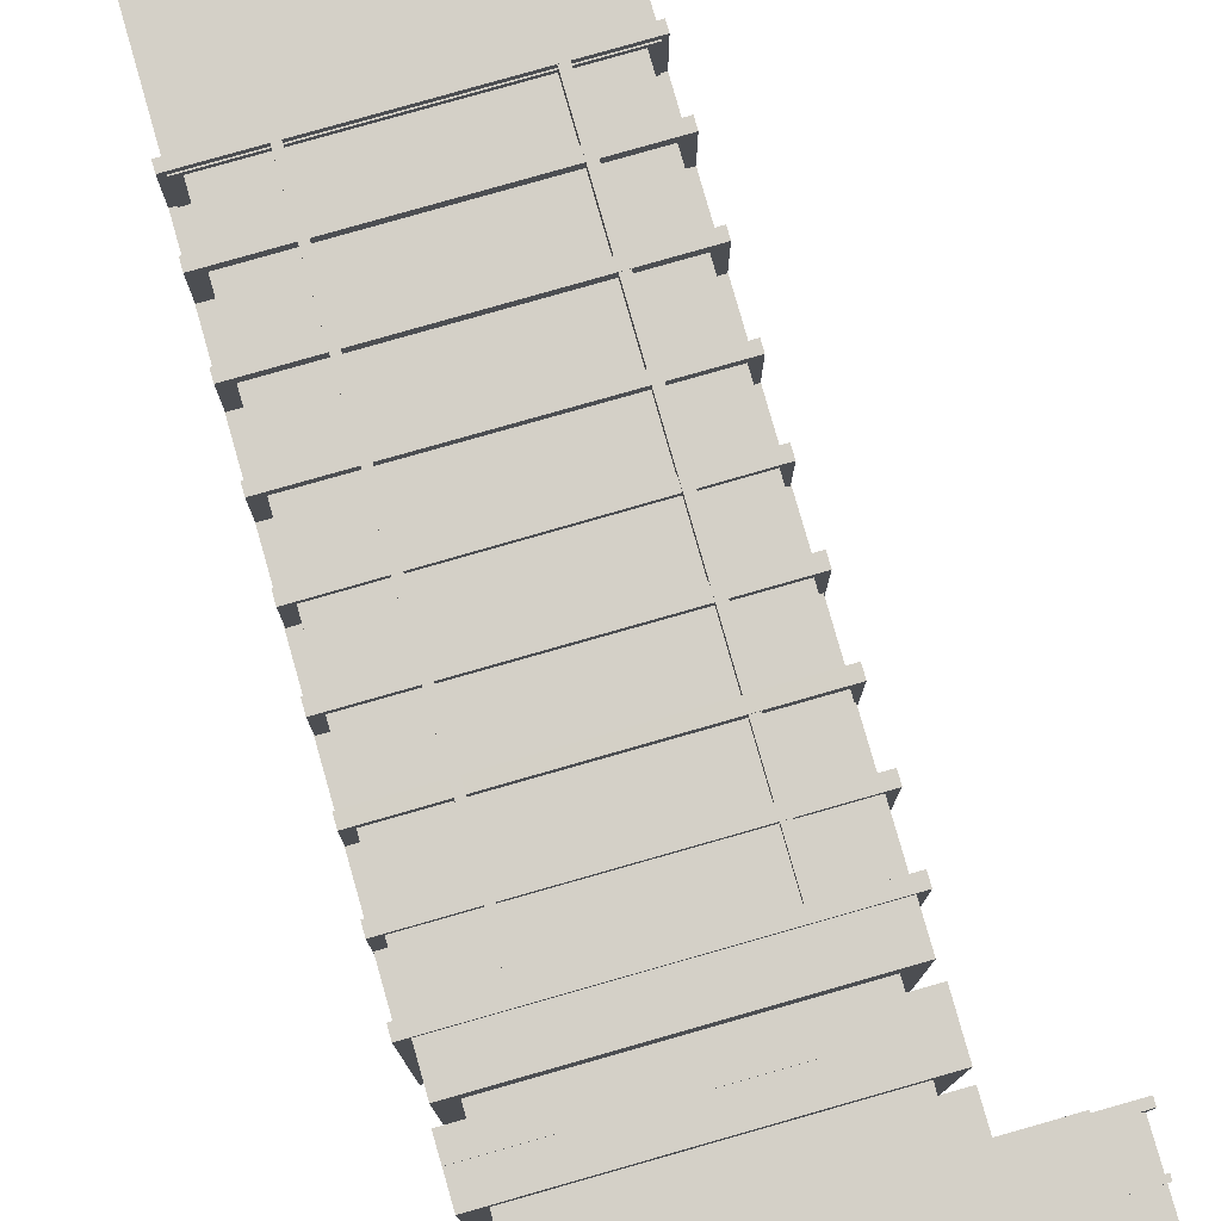
<metadata>
{"format":"obj","ext":"obj","renderer":"f3d","projection":"perspective","resolution":1024,"background":"white","views":[{"elev":79.9,"azim":-15.9,"up":"+Z"}]}
</metadata>
<code>
o Cube.001
v 3.246 0.06862 -4.087
v 3.246 0.06862 4.231
v -2.984 0.06862 4.231
v -2.984 0.06862 -4.087
v 3.246 3.794 -4.087
v -2.984 3.794 -4.087
v -2.984 3.794 4.231
v 3.246 3.794 4.231
v 2.118 0.07005 3.121
v 2.118 3.766 3.121
v 2.118 3.766 -2.788
v 2.118 0.07005 -2.788
v 3.793 3.766 -2.788
v 3.793 0.07005 -2.788
v 3.793 0.07005 3.121
v 3.793 3.766 3.121
v -2.98 0.06929 -2.456
v -2.98 3.761 -2.456
v -2.98 3.761 -4.867
v -2.98 0.06929 -4.867
v 2.396 3.761 -4.867
v 2.396 0.06929 -4.867
v 2.396 3.761 -2.456
v 2.396 0.06929 -2.456
v 2.013 3.666 3.158
v 2.013 3.79 3.158
v 2.013 3.79 -2.829
v 2.013 3.666 -2.829
v 4.013 3.79 -2.829
v 4.013 3.666 -2.829
v 4.013 3.79 3.158
v 4.013 3.666 3.158
v 2.49 1.642 0.9915
v 2.49 1.813 0.9915
v 2.49 1.813 -1.008
v 2.49 1.642 -1.008
v 3.431 1.813 -1.008
v 3.431 1.642 -1.008
v 3.431 1.813 0.9915
v 3.431 1.642 0.9915
v 2.068 1.041 3.09
v 2.068 1.421 3.09
v 2.068 1.421 1.09
v 2.068 1.041 1.09
v 4.068 1.421 1.09
v 4.068 1.041 1.09
v 4.068 1.041 3.09
v 4.068 1.421 3.09
v -3.175 3.668 4.223
v -3.175 3.782 4.223
v -3.189 3.794 -5.045
v -3.189 3.68 -5.045
v 2.495 3.794 -5.045
v 2.495 3.68 -5.045
v 2.509 3.782 4.223
v 2.509 3.668 4.223
v 2.458 2.239 -4.034
v 2.458 2.331 -4.034
v -3.066 2.331 -4.034
v -3.066 2.239 -4.034
v -3.135 0.06421 4.231
v -3.135 3.681 4.231
v -3.112 3.681 -4.084
v -3.112 0.06421 -4.084
v -1.867 3.681 -4.084
v -1.867 0.06421 -4.084
v -1.89 3.681 4.231
v -1.89 0.06421 4.231
v 2.406 1.623 -3.781
v 2.406 2.23 -3.781
v -3.009 2.23 -3.781
v -3.009 1.623 -3.781
v -3.009 1.623 -4.931
v 2.406 1.623 -4.931
v 2.406 2.23 -4.931
v -3.009 2.23 -4.931
v 0.4174 0.06882 -2.941
v 0.4174 0.9407 -2.941
v -1.061 0.9407 -2.941
v -1.061 0.06882 -2.941
v -1.026 0.06882 -4.901
v 0.4529 0.06882 -4.901
v 2.434 0.07181 1.429
v 2.434 0.6442 1.429
v 2.434 0.6442 1.407
v 2.434 0.07181 1.407
v 3.829 0.07181 1.405
v 3.829 0.07181 1.427
v -2.82 3.43 -2.873
v 2.403 3.43 -2.873
v 2.403 3.43 3.105
v -2.82 3.43 3.105
v -2.511 3.34 -2.543
v 2.001 3.34 -2.543
v 2.001 3.34 2.754
v -2.511 3.34 2.754
v -2.799 5.019 -2.857
v 2.42 5.019 -2.857
v 2.42 5.019 3.095
v -2.799 5.019 3.095
v -2.453 4.851 -2.518
v 2.034 4.851 -2.518
v 2.034 4.851 2.709
v -2.453 4.851 2.709
v -2.164 3.914 1.069
v -2.164 3.924 1.069
v -1.019 3.924 0.322
v -1.019 3.914 0.322
v 1.085 4.543 -0.01779
v 1.085 4.533 -0.01779
v -0.05987 4.543 0.7295
v -0.05987 4.533 0.7295
v -2.701 10.73 -2.812
v 2.283 10.73 -2.812
v 2.283 10.73 3.01
v -2.701 10.73 3.01
v -1.114 17.5 2.727
v 0.8856 17.5 2.727
v 0.8856 17.5 0.7265
v -1.114 17.5 0.7265
v -2.326 17.87 -0.7457
v -2.326 18.88 -0.7457
v -2.326 18.88 -2.746
v -2.326 17.87 -2.746
v -0.3669 18.88 -2.746
v -0.3669 17.87 -2.746
v -0.3669 18.88 -0.7457
v -0.3669 17.87 -0.7457
v 1.95 2.941 3.171
v 1.95 3.029 3.171
v 1.95 3.029 -2.837
v 1.95 2.941 -2.837
v 3.95 3.029 -2.837
v 3.95 2.941 -2.837
v 3.95 3.029 3.171
v 3.95 2.941 3.171
v 1.957 2.235 3.185
v 1.957 2.322 3.185
v 1.957 2.322 -2.839
v 1.957 2.235 -2.839
v 3.957 2.322 -2.839
v 3.957 2.235 -2.839
v 3.957 2.322 3.185
v 3.957 2.235 3.185
v 1.953 1.544 3.179
v 1.953 1.632 3.179
v 1.953 1.632 -2.852
v 1.953 1.544 -2.852
v 3.953 1.632 -2.852
v 3.953 1.544 -2.852
v 3.953 1.632 3.179
v 3.953 1.544 3.179
v 1.947 1.544 2.739
v 1.947 3.664 2.739
v 1.947 3.664 2.804
v 1.947 1.544 2.804
v 3.947 3.664 2.804
v 3.947 1.544 2.804
v 3.947 3.664 2.739
v 3.947 1.544 2.739
v 1.954 1.58 -2.462
v 1.954 3.673 -2.462
v 1.954 3.673 -2.526
v 1.954 1.58 -2.526
v 3.954 3.673 -2.526
v 3.954 1.58 -2.526
v 3.954 3.673 -2.462
v 3.954 1.58 -2.462
v 1.947 1.567 0.1673
v 1.947 3.689 0.1673
v 1.947 3.689 0.1075
v 1.947 1.567 0.1075
v 3.947 3.689 0.1075
v 3.947 1.567 0.1075
v 3.947 3.689 0.1673
v 3.947 1.567 0.1673
v -3.06 2.939 -4.033
v -3.06 3.03 -4.033
v -3.06 3.03 -5.032
v -3.06 2.939 -5.032
v 2.463 3.03 -5.032
v 2.463 2.939 -5.032
v 2.463 3.03 -4.033
v 2.463 2.939 -4.033
v -3.066 2.331 -5.046
v -3.066 2.239 -5.046
v 2.458 2.331 -5.046
v 2.458 2.239 -5.046
v -3.071 1.511 -4.08
v -3.071 1.612 -4.08
v -3.071 1.612 -5.07
v -3.071 1.511 -5.07
v 2.458 1.612 -5.07
v 2.458 1.511 -5.07
v 2.458 1.612 -4.08
v 2.458 1.511 -4.08
v -0.3529 0.07246 -2.943
v -0.3529 0.9369 -2.943
v -0.3529 0.9369 -4.912
v -0.3529 0.07246 -4.912
v -0.2915 0.9369 -4.912
v -0.2915 0.07246 -4.912
v -0.2915 0.9369 -2.943
v -0.2915 0.07246 -2.943
v 1.826 0.06012 -1.414
v 1.826 0.6365 -1.414
v 1.826 0.6365 -1.442
v 1.826 0.06012 -1.442
v 3.826 0.6365 -1.442
v 3.826 0.06012 -1.442
v 3.826 0.6365 -1.414
v 3.826 0.06012 -1.414
v 3.829 0.6442 1.405
v 3.829 0.6442 1.427
v -2.944 6.295 3.198
v -2.944 6.497 3.198
v -2.944 6.497 -2.997
v -2.944 6.295 -2.997
v 2.529 6.497 -2.997
v 2.529 6.295 -2.997
v 2.529 6.497 3.198
v 2.529 6.295 3.198
v 0.003539 6.678 1.213
v -1.867 6.719 1.959
v -1.931 6.719 1.151
v -0.0607 6.678 0.405
v -0.7879 6.677 1.431
v 1.083 6.636 0.6842
v -0.7237 6.677 2.239
v 1.147 6.636 1.492
v -2.922 7.337 3.205
v -2.922 7.533 3.205
v -2.922 7.533 -2.992
v -2.922 7.337 -2.992
v 2.532 7.533 -2.992
v 2.532 7.337 -2.992
v 2.532 7.533 3.205
v 2.532 7.337 3.205
v -2.908 8.439 3.173
v -2.908 8.64 3.173
v -2.908 8.64 -3.011
v -2.908 8.439 -3.011
v 2.492 8.64 -2.958
v 2.492 8.439 -2.958
v 2.492 8.64 3.226
v 2.492 8.439 3.226
v -2.908 9.609 3.181
v -2.908 9.821 3.181
v -2.908 9.821 -3.002
v -2.908 9.609 -3.002
v 2.482 9.821 -3.002
v 2.482 9.609 -3.002
v 2.482 9.821 3.181
v 2.482 9.609 3.181
v -2.904 10.76 3.139
v -2.904 10.95 3.139
v -2.904 10.95 -2.992
v -2.904 10.76 -2.992
v 2.453 10.97 -2.992
v 2.453 10.77 -2.992
v 2.453 10.97 3.139
v 2.453 10.77 3.139
v -2.914 11.9 3.198
v -2.914 12.07 3.198
v -2.914 12.07 -2.992
v -2.914 11.9 -2.992
v 2.459 12.07 -2.993
v 2.459 11.89 -2.993
v 2.459 12.07 3.197
v 2.459 11.89 3.197
v -2.916 6.362 1.784
v -2.916 15.48 1.784
v -2.916 15.48 1.922
v -2.916 6.362 1.922
v 2.462 15.48 1.922
v 2.462 6.362 1.922
v 2.462 15.48 1.784
v 2.462 6.362 1.784
v -2.906 6.387 -1.629
v -2.906 15.48 -1.629
v -2.906 15.48 -1.79
v -2.906 6.387 -1.79
v 2.463 15.48 -1.79
v 2.463 6.387 -1.79
v 2.463 15.48 -1.629
v 2.463 6.387 -1.629
v -1.726 6.4 3.205
v -1.726 15.49 3.205
v -1.726 15.49 -2.998
v -1.726 6.4 -2.998
v -1.601 15.49 -2.998
v -1.601 6.4 -2.998
v -1.601 15.49 3.205
v -1.601 6.4 3.205
v 1.281 6.352 3.196
v 1.281 15.45 3.196
v 1.281 15.45 -3
v 1.281 6.352 -3
v 1.419 15.45 -3
v 1.419 6.352 -3
v 1.419 15.45 3.196
v 1.419 6.352 3.196
v -2.912 13.1 3.201
v -2.912 13.28 3.201
v -2.912 13.28 -2.985
v -2.912 13.1 -2.985
v 2.457 13.28 -2.985
v 2.457 13.1 -2.985
v 2.457 13.28 3.201
v 2.457 13.1 3.201
v -2.912 14.29 3.186
v -2.912 14.47 3.186
v -2.912 14.47 -2.989
v -2.912 14.29 -2.989
v 2.46 14.47 -2.989
v 2.46 14.29 -2.989
v 2.46 14.47 3.186
v 2.46 14.29 3.186
v -2.918 15.35 3.198
v -2.918 15.52 3.198
v -2.918 15.52 -3.004
v -2.918 15.35 -3.004
v 2.463 15.52 -3.004
v 2.463 15.35 -3.004
v 2.463 15.52 3.198
v 2.463 15.35 3.198
v -2.142 18.07 -0.7143
v -2.142 18.72 -0.7143
v -2.142 18.72 -0.934
v -2.142 18.07 -0.934
v -1.672 18.72 -0.934
v -1.672 18.07 -0.934
v -1.672 18.72 -0.7143
v -1.672 18.07 -0.7143
v -2.015 18.8 -2.358
v -2.015 20.8 -2.358
v -2.003 20.8 -2.357
v -2.003 18.8 -2.357
v -1.992 20.8 -2.354
v -1.992 18.8 -2.354
v -1.981 20.8 -2.349
v -1.981 18.8 -2.349
v -1.971 20.8 -2.343
v -1.971 18.8 -2.343
v -1.964 20.8 -2.335
v -1.964 18.8 -2.335
v -1.958 20.8 -2.325
v -1.958 18.8 -2.325
v -1.954 20.8 -2.315
v -1.954 18.8 -2.315
v -1.953 20.8 -2.305
v -1.953 18.8 -2.305
v -1.954 20.8 -2.294
v -1.954 18.8 -2.294
v -1.958 20.8 -2.284
v -1.958 18.8 -2.284
v -1.964 20.8 -2.275
v -1.964 18.8 -2.275
v -1.971 20.8 -2.267
v -1.971 18.8 -2.267
v -1.981 20.8 -2.26
v -1.981 18.8 -2.26
v -1.992 20.8 -2.255
v -1.992 18.8 -2.255
v -2.003 20.8 -2.252
v -2.003 18.8 -2.252
v -2.015 20.8 -2.251
v -2.015 18.8 -2.251
v -2.027 20.8 -2.252
v -2.027 18.8 -2.252
v -2.039 20.8 -2.255
v -2.039 18.8 -2.255
v -2.05 20.8 -2.26
v -2.05 18.8 -2.26
v -2.059 20.8 -2.267
v -2.059 18.8 -2.267
v -2.067 20.8 -2.275
v -2.067 18.8 -2.275
v -2.073 20.8 -2.284
v -2.073 18.8 -2.284
v -2.076 20.8 -2.294
v -2.076 18.8 -2.294
v -2.077 20.8 -2.305
v -2.077 18.8 -2.305
v -2.076 20.8 -2.315
v -2.076 18.8 -2.315
v -2.073 20.8 -2.325
v -2.073 18.8 -2.325
v -2.067 20.8 -2.335
v -2.067 18.8 -2.335
v -2.059 20.8 -2.343
v -2.059 18.8 -2.343
v -2.05 20.8 -2.349
v -2.05 18.8 -2.349
v -2.039 20.8 -2.354
v -2.039 18.8 -2.354
v -2.027 20.8 -2.357
v -2.027 18.8 -2.357
v 1.861 3.028 3.143
v 1.861 3.666 3.143
v 1.861 3.666 -2.807
v 1.861 3.028 -2.807
v 3.861 3.666 -2.807
v 3.861 3.028 -2.807
v 3.861 3.666 3.143
v 3.861 3.028 3.143
v 3.125 2.325 3.148
v 3.125 2.937 3.148
v 3.125 2.937 -2.803
v 3.125 2.325 -2.803
v 3.856 2.937 -2.803
v 3.856 2.325 -2.803
v 3.856 2.937 3.148
v 3.856 2.325 3.148
v 1.806 1.616 3.136
v 1.806 2.231 3.136
v 1.806 2.231 -2.809
v 1.806 1.616 -2.809
v 3.87 2.231 -2.809
v 3.87 1.616 -2.809
v 3.87 2.231 3.136
v 3.87 1.616 3.136
v -3.015 3.041 -2.947
v -3.015 3.682 -2.947
v -3.015 3.682 -4.947
v -3.015 3.041 -4.947
v 2.427 3.682 -4.947
v 2.427 3.041 -4.947
v 2.427 3.682 -2.947
v 2.427 3.041 -2.947
v -2.999 2.336 -2.933
v -2.999 2.932 -2.933
v -2.999 2.932 -4.933
v -2.999 2.336 -4.933
v 2.412 2.932 -4.933
v 2.412 2.336 -4.933
v 2.412 2.932 -2.933
v 2.412 2.336 -2.933
v -2.738 6.088 3.078
v -2.738 7.351 3.078
v -2.738 7.351 -2.898
v -2.738 6.088 -2.898
v 2.365 7.351 -2.898
v 2.365 6.088 -2.898
v 2.365 7.351 3.078
v 2.365 6.088 3.078
v -2.727 7.543 3.053
v -2.727 8.431 3.053
v -2.727 8.431 -2.865
v -2.727 7.543 -2.865
v 2.333 8.431 -2.865
v 2.333 7.543 -2.865
v 2.333 8.431 3.053
v 2.333 7.543 3.053
v -2.722 8.642 3.022
v -2.722 9.651 3.022
v -2.722 9.651 -2.851
v -2.722 8.642 -2.851
v 2.306 9.651 -2.851
v 2.306 8.642 -2.851
v 2.306 9.651 3.022
v 2.306 8.642 3.022
v -2.706 9.807 3.012
v -2.706 10.82 3.012
v -2.706 10.82 -2.818
v -2.706 9.807 -2.818
v 2.29 10.82 -2.818
v 2.29 9.807 -2.818
v 2.29 10.82 3.012
v 2.29 9.807 3.012
v -1.337 10.82 -0.06296
v -1.337 10.53 -0.06296
v -1.337 10.53 -2.063
v -1.337 10.82 -2.063
v 0.7309 10.62 -2.021
v 0.7309 10.9 -2.021
v 0.7309 10.62 -0.02129
v 0.7309 10.9 -0.02129
v -2.701 11.94 3.01
v -2.701 11.94 -2.812
v 2.283 11.94 -2.812
v 2.283 11.94 3.01
v -2.696 12.02 2.985
v -2.696 13.12 2.985
v -2.678 13.09 -2.773
v -2.678 11.99 -2.773
v 2.257 13.09 -2.773
v 2.257 11.99 -2.773
v 2.239 13.12 2.985
v 2.239 12.02 2.985
v -2.675 13.26 2.98
v -2.675 14.32 2.98
v -2.675 14.32 -2.736
v -2.675 13.26 -2.736
v 2.244 14.32 -2.736
v 2.244 13.26 -2.736
v 2.244 14.32 2.98
v 2.244 13.26 2.98
v -2.654 14.44 2.979
v -2.654 15.49 2.979
v -2.654 15.49 -2.723
v -2.654 14.44 -2.723
v 2.226 15.49 -2.723
v 2.226 14.44 -2.723
v 2.226 15.49 2.979
v 2.226 14.44 2.979
v 2.024 0.8506 3.134
v 2.024 1.543 3.134
v 2.024 1.543 -2.82
v 2.024 0.8506 -2.82
v 4.024 1.543 -2.82
v 4.024 0.8506 -2.82
v 4.024 1.543 3.134
v 4.024 0.8506 3.134
v 1.824 0.0705 1.677
v 1.824 0.6435 1.677
v 1.824 0.6435 1.159
v 1.824 0.0705 1.159
v 3.824 0.6435 1.159
v 3.824 0.0705 1.159
v 3.824 0.6435 1.677
v 3.824 0.0705 1.677
v 1.821 0.06748 -1.154
v 1.821 0.6393 -1.154
v 1.821 0.6393 -1.692
v 1.821 0.06748 -1.692
v 3.821 0.6393 -1.692
v 3.821 0.06748 -1.692
v 3.821 0.6393 -1.154
v 3.821 0.06748 -1.154
v -1.026 0.9407 -4.901
v 0.4529 0.9407 -4.901
v -2.465 4.539 2.754
v -2.465 4.539 -2.543
v 2.047 4.539 -2.543
v 2.047 4.539 2.754
v -2.453 5.626 2.709
v -2.453 5.626 -2.518
v 2.034 5.626 -2.518
v 2.034 5.626 2.709
v -2.82 4.359 3.105
v -2.82 4.359 -2.873
v 2.403 4.359 -2.873
v 2.403 4.359 3.105
v -2.798 4.534 3.084
v -2.798 5.251 3.084
v -2.798 5.251 -2.849
v -2.798 4.534 -2.849
v 2.42 5.251 -2.849
v 2.42 4.534 -2.849
v 2.42 5.251 3.084
v 2.42 4.534 3.084
v -2.753 5.636 3.113
v -2.753 6.338 3.113
v -2.753 6.338 -2.915
v -2.753 5.636 -2.915
v 2.373 6.338 -2.915
v 2.373 5.636 -2.915
v 2.373 6.338 3.113
v 2.373 5.636 3.113
v -2.819 15.33 3.078
v -2.819 18.1 3.078
v -2.819 18.1 -2.906
v -2.819 15.33 -2.906
v 2.382 18.1 -2.906
v 2.382 15.33 -2.906
v 2.382 18.1 3.078
v 2.382 15.33 3.078
v -2.799 5.399 3.095
v -2.799 5.399 -2.857
v 2.42 5.399 -2.857
v 2.42 5.399 3.095
f 1 2 3 4
f 5 6 7 8
f 1 5 8 2
f 2 8 7 3
f 3 7 6 4
f 5 1 4 6
f 9 10 11 12
f 12 11 13 14
f 15 16 10 9
f 12 14 15 9
f 13 11 10 16
f 17 18 19 20
f 20 19 21 22
f 22 21 23 24
f 24 23 18 17
f 20 22 24 17
f 21 19 18 23
f 25 26 27 28
f 28 27 29 30
f 30 29 31 32
f 32 31 26 25
f 28 30 32 25
f 29 27 26 31
f 33 34 35 36
f 36 35 37 38
f 38 37 39 40
f 40 39 34 33
f 36 38 40 33
f 37 35 34 39
f 41 42 43 44
f 44 43 45 46
f 47 48 42 41
f 44 46 47 41
f 45 43 42 48
f 49 50 51 52
f 52 51 53 54
f 54 53 55 56
f 56 55 50 49
f 52 54 56 49
f 53 51 50 55
f 57 58 59 60
f 61 62 63 64
f 64 63 65 66
f 66 65 67 68
f 68 67 62 61
f 64 66 68 61
f 65 63 62 67
f 69 70 71 72
f 73 74 69 72
f 75 76 71 70
f 77 78 79 80
f 81 82 77 80
f 83 84 85 86
f 86 87 88 83
f 89 90 91 92
f 93 94 95 96
f 97 98 99 100
f 101 102 103 104
f 105 106 107 108
f 108 107 109 110
f 110 109 111 112
f 112 111 106 105
f 108 110 112 105
f 109 107 106 111
f 113 114 115 116
f 117 118 119 120
f 121 122 123 124
f 124 123 125 126
f 126 125 127 128
f 128 127 122 121
f 124 126 128 121
f 125 123 122 127
f 129 130 131 132
f 132 131 133 134
f 134 133 135 136
f 136 135 130 129
f 132 134 136 129
f 133 131 130 135
f 137 138 139 140
f 140 139 141 142
f 142 141 143 144
f 144 143 138 137
f 140 142 144 137
f 141 139 138 143
f 145 146 147 148
f 148 147 149 150
f 150 149 151 152
f 152 151 146 145
f 148 150 152 145
f 149 147 146 151
f 153 154 155 156
f 156 155 157 158
f 158 157 159 160
f 160 159 154 153
f 156 158 160 153
f 157 155 154 159
f 161 162 163 164
f 164 163 165 166
f 166 165 167 168
f 168 167 162 161
f 164 166 168 161
f 165 163 162 167
f 169 170 171 172
f 172 171 173 174
f 174 173 175 176
f 176 175 170 169
f 172 174 176 169
f 173 171 170 175
f 177 178 179 180
f 180 179 181 182
f 182 181 183 184
f 184 183 178 177
f 180 182 184 177
f 181 179 178 183
f 60 59 185 186
f 186 185 187 188
f 188 187 58 57
f 186 188 57 60
f 187 185 59 58
f 189 190 191 192
f 192 191 193 194
f 194 193 195 196
f 196 195 190 189
f 192 194 196 189
f 193 191 190 195
f 197 198 199 200
f 200 199 201 202
f 202 201 203 204
f 204 203 198 197
f 200 202 204 197
f 201 199 198 203
f 205 206 207 208
f 208 207 209 210
f 210 209 211 212
f 212 211 206 205
f 208 210 212 205
f 209 207 206 211
f 86 85 213 87
f 87 213 214 88
f 88 214 84 83
f 213 85 84 214
f 215 216 217 218
f 218 217 219 220
f 220 219 221 222
f 222 221 216 215
f 218 220 222 215
f 219 217 216 221
f 223 224 225 226
f 226 225 227 228
f 228 227 229 230
f 230 229 224 223
f 226 228 230 223
f 227 225 224 229
f 231 232 233 234
f 234 233 235 236
f 236 235 237 238
f 238 237 232 231
f 234 236 238 231
f 235 233 232 237
f 239 240 241 242
f 242 241 243 244
f 244 243 245 246
f 246 245 240 239
f 242 244 246 239
f 243 241 240 245
f 247 248 249 250
f 250 249 251 252
f 252 251 253 254
f 254 253 248 247
f 250 252 254 247
f 251 249 248 253
f 255 256 257 258
f 258 257 259 260
f 260 259 261 262
f 262 261 256 255
f 258 260 262 255
f 259 257 256 261
f 263 264 265 266
f 266 265 267 268
f 268 267 269 270
f 270 269 264 263
f 266 268 270 263
f 267 265 264 269
f 271 272 273 274
f 274 273 275 276
f 276 275 277 278
f 278 277 272 271
f 274 276 278 271
f 275 273 272 277
f 279 280 281 282
f 282 281 283 284
f 284 283 285 286
f 286 285 280 279
f 282 284 286 279
f 283 281 280 285
f 287 288 289 290
f 290 289 291 292
f 292 291 293 294
f 294 293 288 287
f 290 292 294 287
f 291 289 288 293
f 295 296 297 298
f 298 297 299 300
f 300 299 301 302
f 302 301 296 295
f 298 300 302 295
f 299 297 296 301
f 303 304 305 306
f 306 305 307 308
f 308 307 309 310
f 310 309 304 303
f 306 308 310 303
f 307 305 304 309
f 311 312 313 314
f 314 313 315 316
f 316 315 317 318
f 318 317 312 311
f 314 316 318 311
f 315 313 312 317
f 319 320 321 322
f 322 321 323 324
f 324 323 325 326
f 326 325 320 319
f 322 324 326 319
f 323 321 320 325
f 327 328 329 330
f 330 329 331 332
f 332 331 333 334
f 334 333 328 327
f 330 332 334 327
f 331 329 328 333
f 335 336 337 338
f 338 337 339 340
f 340 339 341 342
f 342 341 343 344
f 344 343 345 346
f 346 345 347 348
f 348 347 349 350
f 350 349 351 352
f 352 351 353 354
f 354 353 355 356
f 356 355 357 358
f 358 357 359 360
f 360 359 361 362
f 362 361 363 364
f 364 363 365 366
f 366 365 367 368
f 368 367 369 370
f 370 369 371 372
f 372 371 373 374
f 374 373 375 376
f 376 375 377 378
f 378 377 379 380
f 380 379 381 382
f 382 381 383 384
f 384 383 385 386
f 386 385 387 388
f 388 387 389 390
f 390 389 391 392
f 392 391 393 394
f 394 393 395 396
f 337 336 397 395 393 391 389 387 385 383 381 379 377 375 373 371 369 367 365 363 361 359 357 355 353 351 349 347 345 343 341 339
f 396 395 397 398
f 398 397 336 335
f 335 338 340 342 344 346 348 350 352 354 356 358 360 362 364 366 368 370 372 374 376 378 380 382 384 386 388 390 392 394 396 398
f 399 400 401 402
f 402 401 403 404
f 404 403 405 406
f 406 405 400 399
f 402 404 406 399
f 403 401 400 405
f 407 408 409 410
f 410 409 411 412
f 412 411 413 414
f 414 413 408 407
f 410 412 414 407
f 411 409 408 413
f 415 416 417 418
f 418 417 419 420
f 420 419 421 422
f 422 421 416 415
f 418 420 422 415
f 419 417 416 421
f 423 424 425 426
f 426 425 427 428
f 428 427 429 430
f 430 429 424 423
f 426 428 430 423
f 427 425 424 429
f 431 432 433 434
f 434 433 435 436
f 436 435 437 438
f 438 437 432 431
f 434 436 438 431
f 435 433 432 437
f 72 71 76 73
f 73 76 75 74
f 74 75 70 69
f 439 440 441 442
f 442 441 443 444
f 444 443 445 446
f 446 445 440 439
f 442 444 446 439
f 443 441 440 445
f 447 448 449 450
f 450 449 451 452
f 452 451 453 454
f 454 453 448 447
f 450 452 454 447
f 451 449 448 453
f 455 456 457 458
f 458 457 459 460
f 460 459 461 462
f 462 461 456 455
f 458 460 462 455
f 459 457 456 461
f 463 464 465 466
f 466 465 467 468
f 468 467 469 470
f 470 469 464 463
f 466 468 470 463
f 467 465 464 469
f 471 472 473 474
f 474 473 475 476
f 476 475 477 478
f 478 477 472 471
f 474 476 478 471
f 475 473 472 477
f 116 479 480 113
f 113 480 481 114
f 114 481 482 115
f 115 482 479 116
f 481 480 479 482
f 483 484 485 486
f 486 485 487 488
f 488 487 489 490
f 490 489 484 483
f 487 485 484 489
f 491 492 493 494
f 494 493 495 496
f 496 495 497 498
f 498 497 492 491
f 494 496 498 491
f 495 493 492 497
f 499 500 501 502
f 502 501 503 504
f 504 503 505 506
f 506 505 500 499
f 502 504 506 499
f 503 501 500 505
f 507 508 509 510
f 510 509 511 512
f 512 511 513 514
f 514 513 508 507
f 510 512 514 507
f 511 509 508 513
f 515 516 517 518
f 518 517 519 520
f 520 519 521 522
f 522 521 516 515
f 518 520 522 515
f 519 517 516 521
f 523 524 525 526
f 526 525 527 528
f 528 527 529 530
f 530 529 524 523
f 526 528 530 523
f 527 525 524 529
f 80 79 531 81
f 81 531 532 82
f 82 532 78 77
f 532 531 79 78
f 96 533 534 93
f 93 534 535 94
f 94 535 536 95
f 95 536 533 96
f 535 534 533 536
f 104 537 538 101
f 101 538 539 102
f 102 539 540 103
f 103 540 537 104
f 539 538 537 540
f 14 13 16 15
f 46 45 48 47
f 92 541 542 89
f 89 542 543 90
f 90 543 544 91
f 91 544 541 92
f 543 542 541 544
f 545 546 547 548
f 548 547 549 550
f 550 549 551 552
f 552 551 546 545
f 548 550 552 545
f 549 547 546 551
f 553 554 555 556
f 556 555 557 558
f 558 557 559 560
f 560 559 554 553
f 556 558 560 553
f 557 555 554 559
f 486 488 490 483
f 561 562 563 564
f 564 563 565 566
f 566 565 567 568
f 568 567 562 561
f 564 566 568 561
f 565 563 562 567
f 100 569 570 97
f 97 570 571 98
f 98 571 572 99
f 99 572 569 100
f 571 570 569 572

</code>
